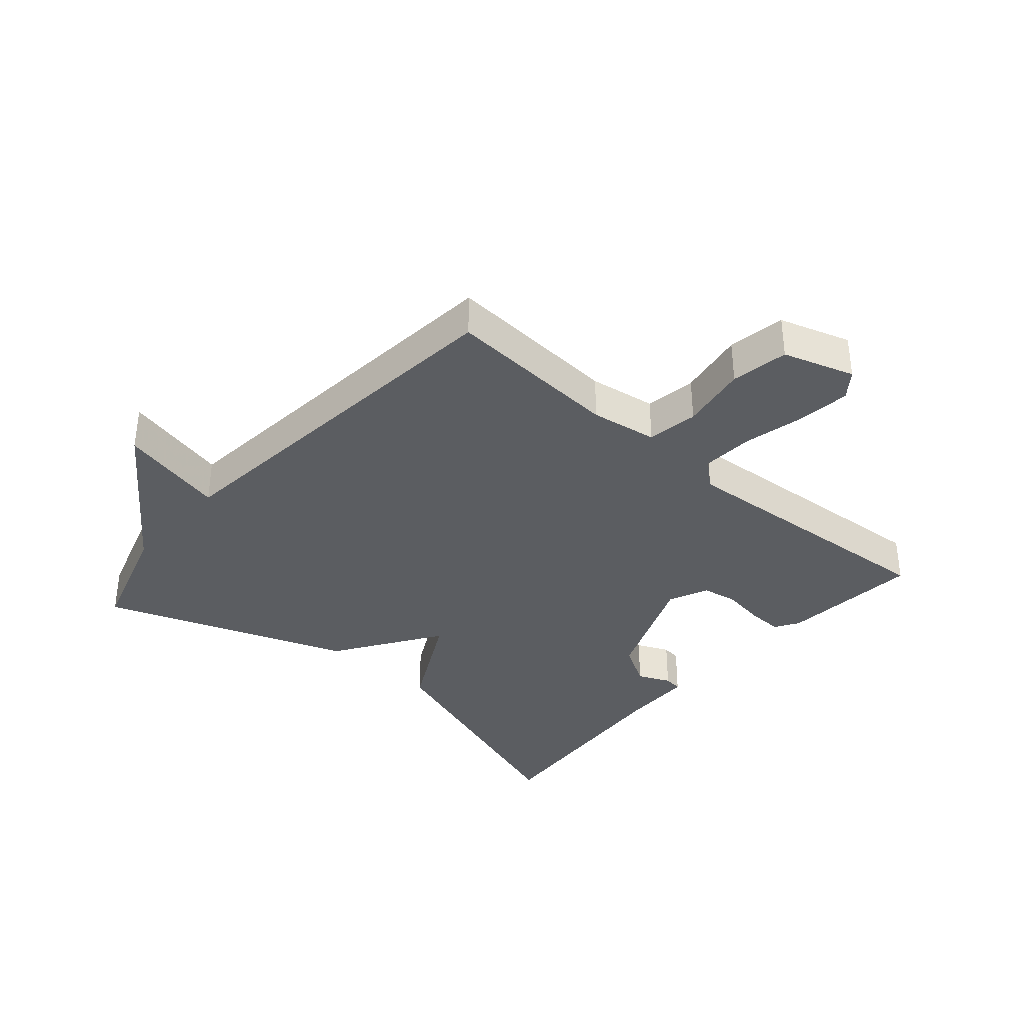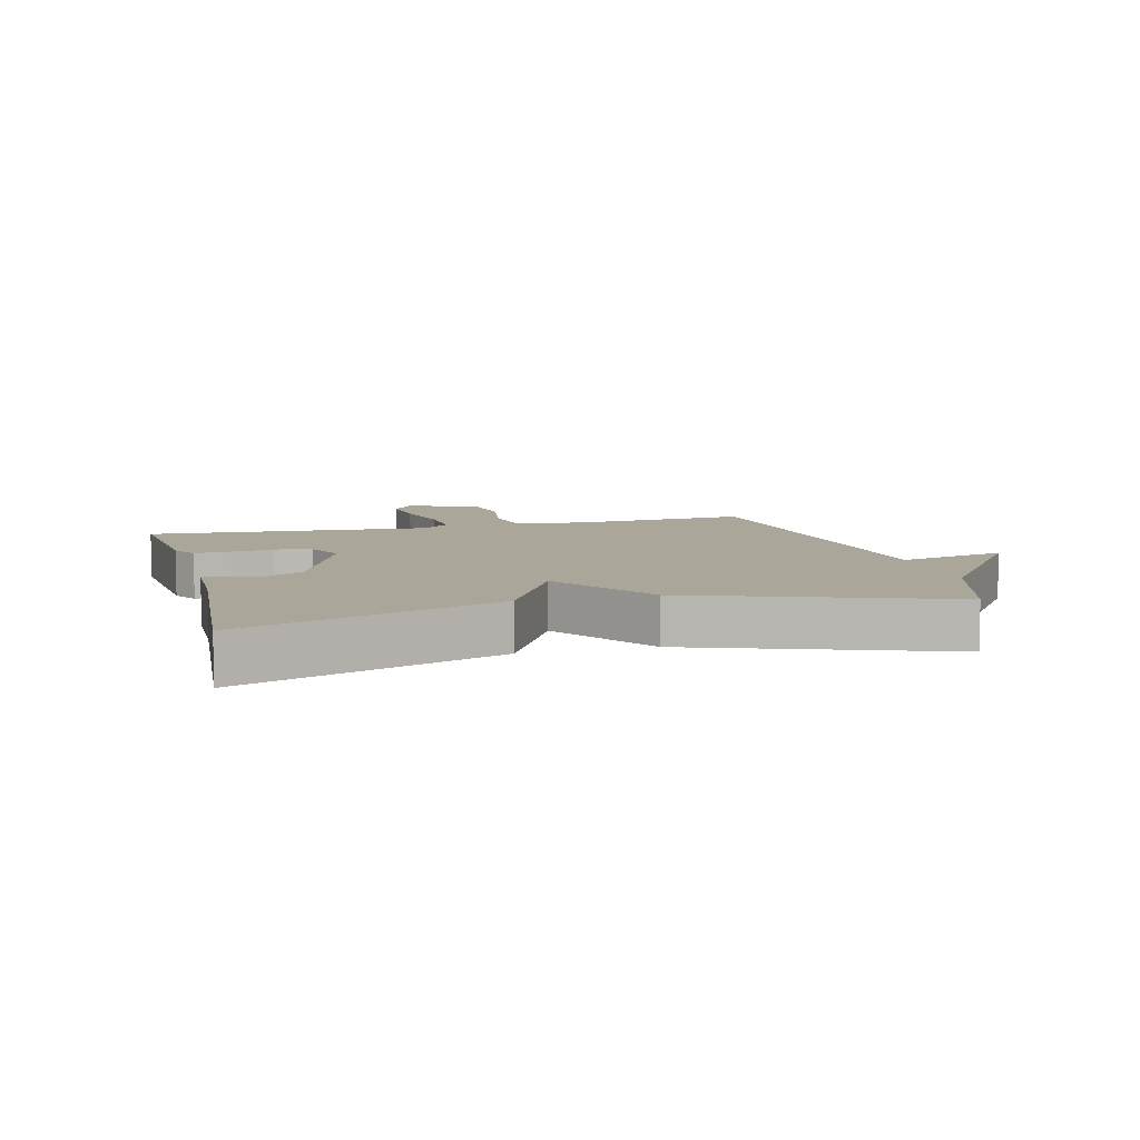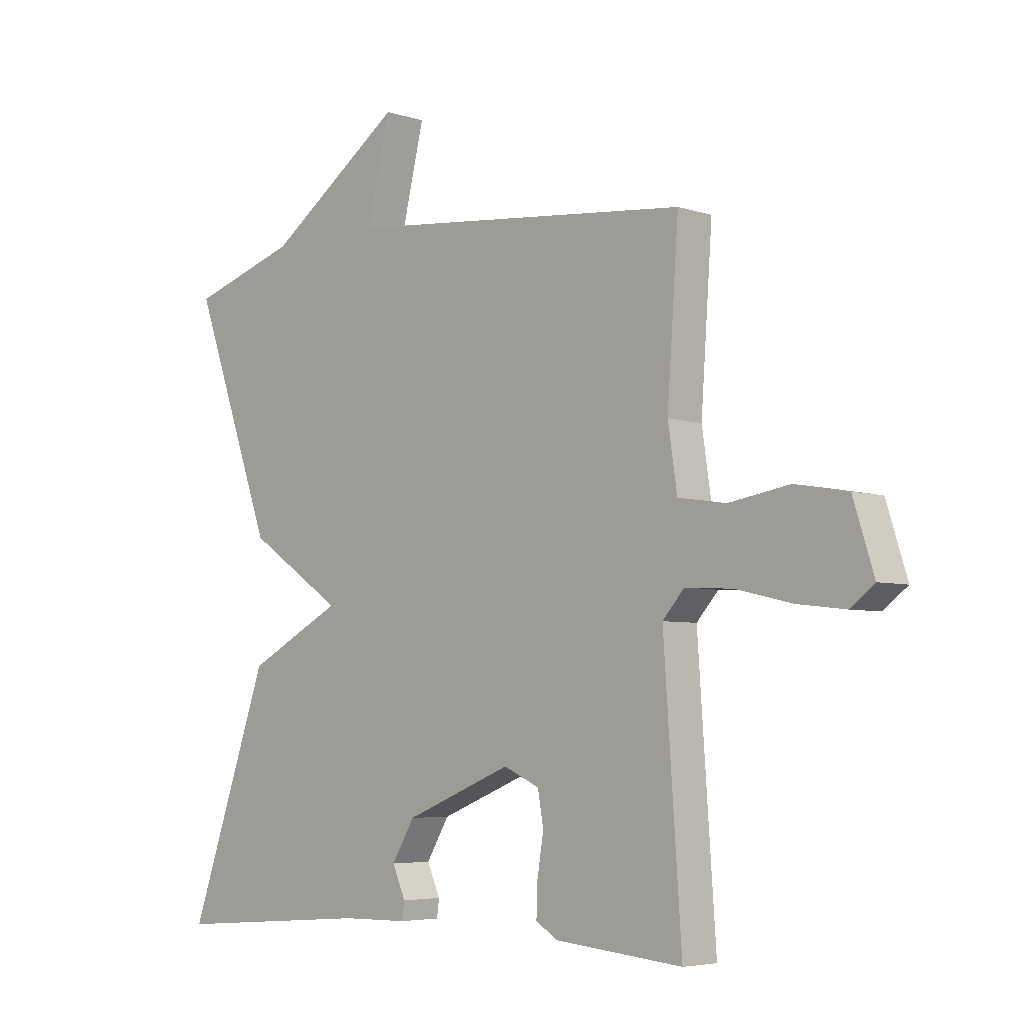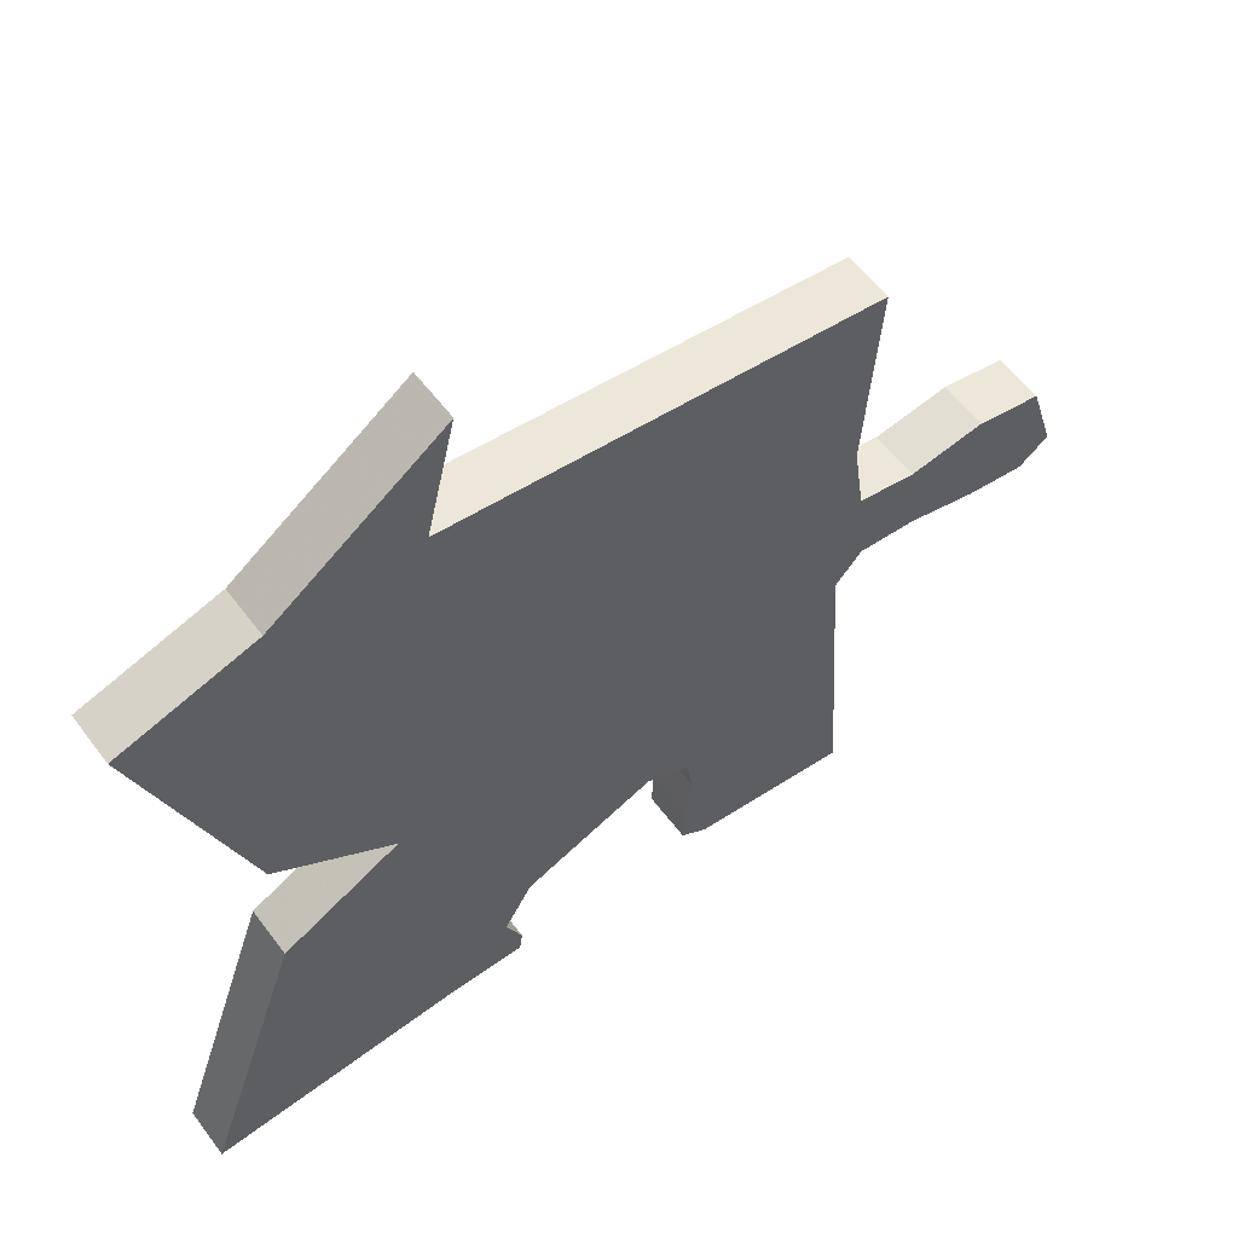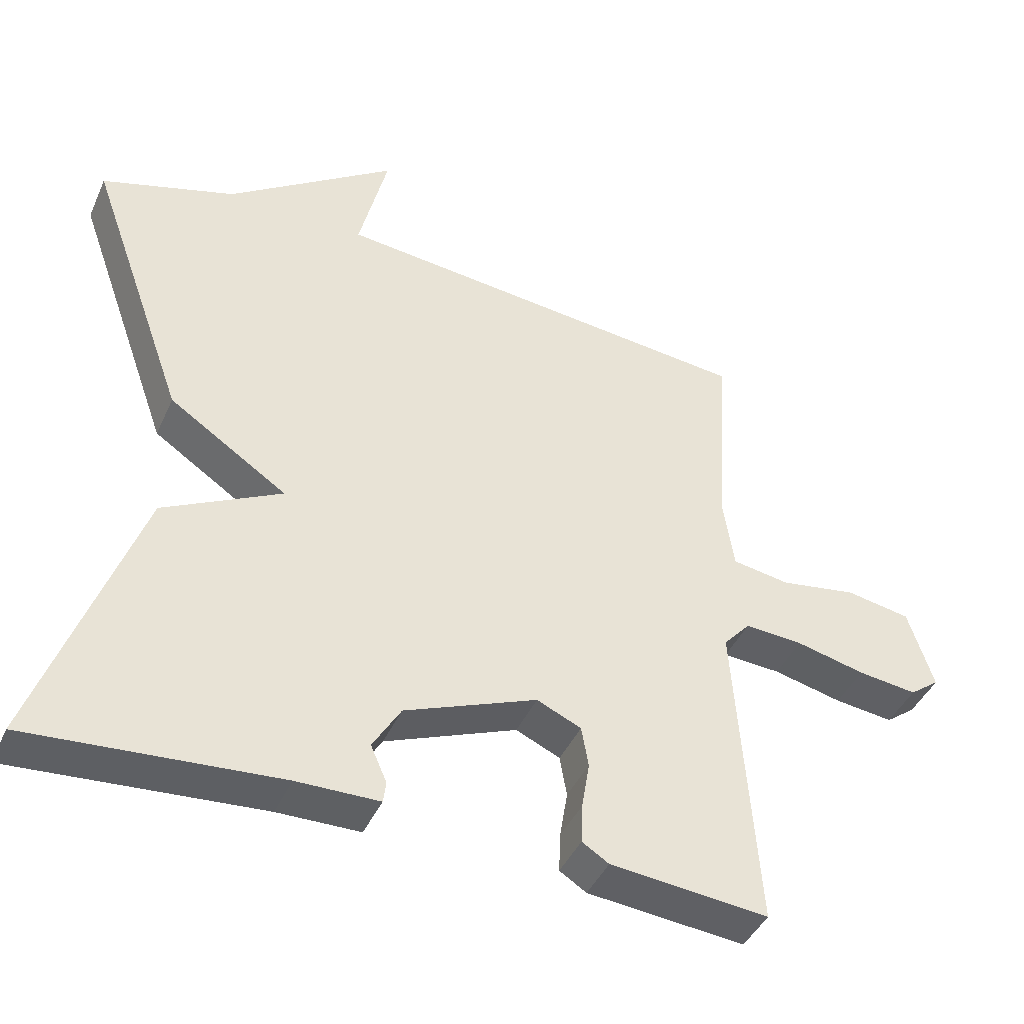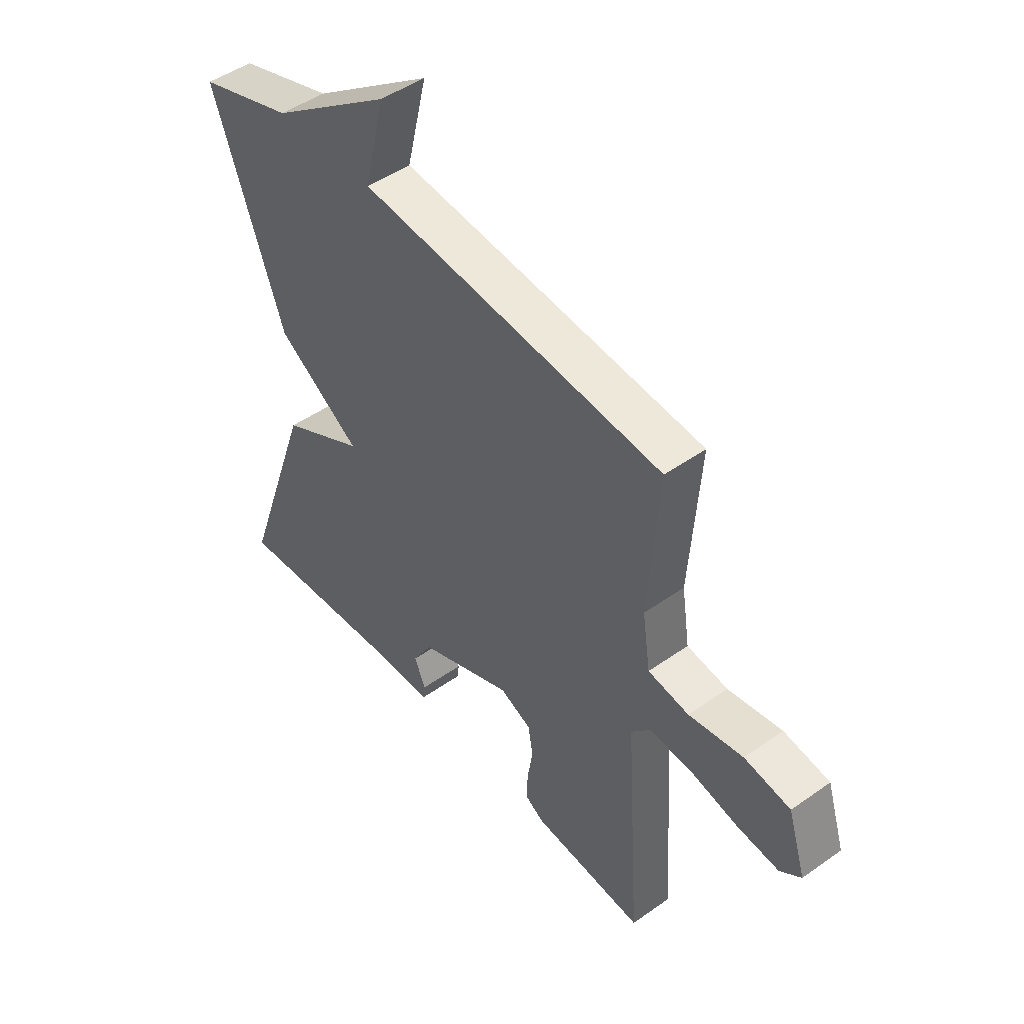
<metadata>
{"format":"obj","ext":"obj","renderer":"f3d","projection":"perspective","resolution":1024,"background":"white","views":[{"elev":-36.0,"azim":49.1,"up":"+Y"},{"elev":7.8,"azim":-104.7,"up":"+Y"},{"elev":-5.1,"azim":44.3,"up":"+Z"},{"elev":57.3,"azim":-36.4,"up":"+Z"},{"elev":-42.9,"azim":-23.1,"up":"+Z"},{"elev":47.5,"azim":51.4,"up":"+Z"}]}
</metadata>
<code>
v 0.5 0.07 0.5
v 0.48 0.07 0.218
v 0.496 0.07 0.111
v 0.578 0.07 0.098
v 0.686 0.07 0.116
v 0.778 0.07 0.1
v 0.814 0.07 -0.014
v 0.772 0.07 -0.046
v 0.688 0.07 -0.036
v 0.59 0.07 -0.013
v 0.507 0.07 -0.008
v 0.469 0.07 -0.051
v 0.5 0.07 -0.5
v 0.276 0.07 -0.479
v 0.238 0.07 -0.455
v 0.24 0.07 -0.399
v 0.251 0.07 -0.331
v 0.241 0.07 -0.273
v 0.178 0.07 -0.245
v -0.01 0.07 -0.321
v -0.05 0.07 -0.388
v -0.027 0.07 -0.44
v -0.031 0.07 -0.47
v -0.148 0.07 -0.472
v -0.5 0.07 -0.5
v -0.358 0.07 -0.095
v -0.19 0.07 -0.007
v -0.358 0.07 0.105
v -0.5 0.07 0.5
v -0.31 0.07 0.56
v -0.069 0.07 0.731
v -0.11 0.07 0.56
v 0.5 0 0.5
v 0.48 0 0.218
v 0.496 0 0.111
v 0.578 0 0.098
v 0.686 0 0.116
v 0.778 0 0.1
v 0.814 0 -0.014
v 0.772 0 -0.046
v 0.688 0 -0.036
v 0.59 0 -0.013
v 0.507 0 -0.008
v 0.469 0 -0.051
v 0.5 0 -0.5
v 0.276 0 -0.479
v 0.238 0 -0.455
v 0.24 0 -0.399
v 0.251 0 -0.331
v 0.241 0 -0.273
v 0.178 0 -0.245
v -0.01 0 -0.321
v -0.05 0 -0.388
v -0.027 0 -0.44
v -0.031 0 -0.47
v -0.148 0 -0.472
v -0.5 0 -0.5
v -0.358 0 -0.095
v -0.19 0 -0.007
v -0.358 0 0.105
v -0.5 0 0.5
v -0.31 0 0.56
v -0.069 0 0.731
v -0.11 0 0.56
f 30 31 32
f 32 1 2
f 30 32 2
f 29 30 2
f 28 29 2
f 27 28 2
f 26 27 2
f 25 26 2
f 24 25 2
f 21 22 23 24
f 20 21 24
f 20 24 2
f 19 20 2 3
f 18 19 3 4
f 17 18 4
f 15 16 17
f 14 15 17
f 13 14 17
f 12 13 17
f 12 17 4
f 11 12 4
f 5 6 7
f 4 5 7
f 11 4 7
f 10 11 7
f 7 8 9 10
f 64 63 62
f 34 33 64
f 34 64 62
f 34 62 61
f 34 61 60
f 34 60 59
f 34 59 58
f 34 58 57
f 34 57 56
f 56 55 54 53
f 56 53 52
f 34 56 52
f 35 34 52 51
f 36 35 51 50
f 36 50 49
f 49 48 47
f 49 47 46
f 49 46 45
f 49 45 44
f 36 49 44
f 36 44 43
f 39 38 37
f 39 37 36
f 39 36 43
f 39 43 42
f 42 41 40 39
f 1 33 34 2
f 2 34 35 3
f 3 35 36 4
f 4 36 37 5
f 5 37 38 6
f 6 38 39 7
f 7 39 40 8
f 8 40 41 9
f 9 41 42 10
f 10 42 43 11
f 11 43 44 12
f 12 44 45 13
f 13 45 46 14
f 14 46 47 15
f 15 47 48 16
f 16 48 49 17
f 17 49 50 18
f 18 50 51 19
f 19 51 52 20
f 20 52 53 21
f 21 53 54 22
f 22 54 55 23
f 23 55 56 24
f 24 56 57 25
f 25 57 58 26
f 26 58 59 27
f 27 59 60 28
f 28 60 61 29
f 29 61 62 30
f 30 62 63 31
f 31 63 64 32
f 32 64 33 1

</code>
